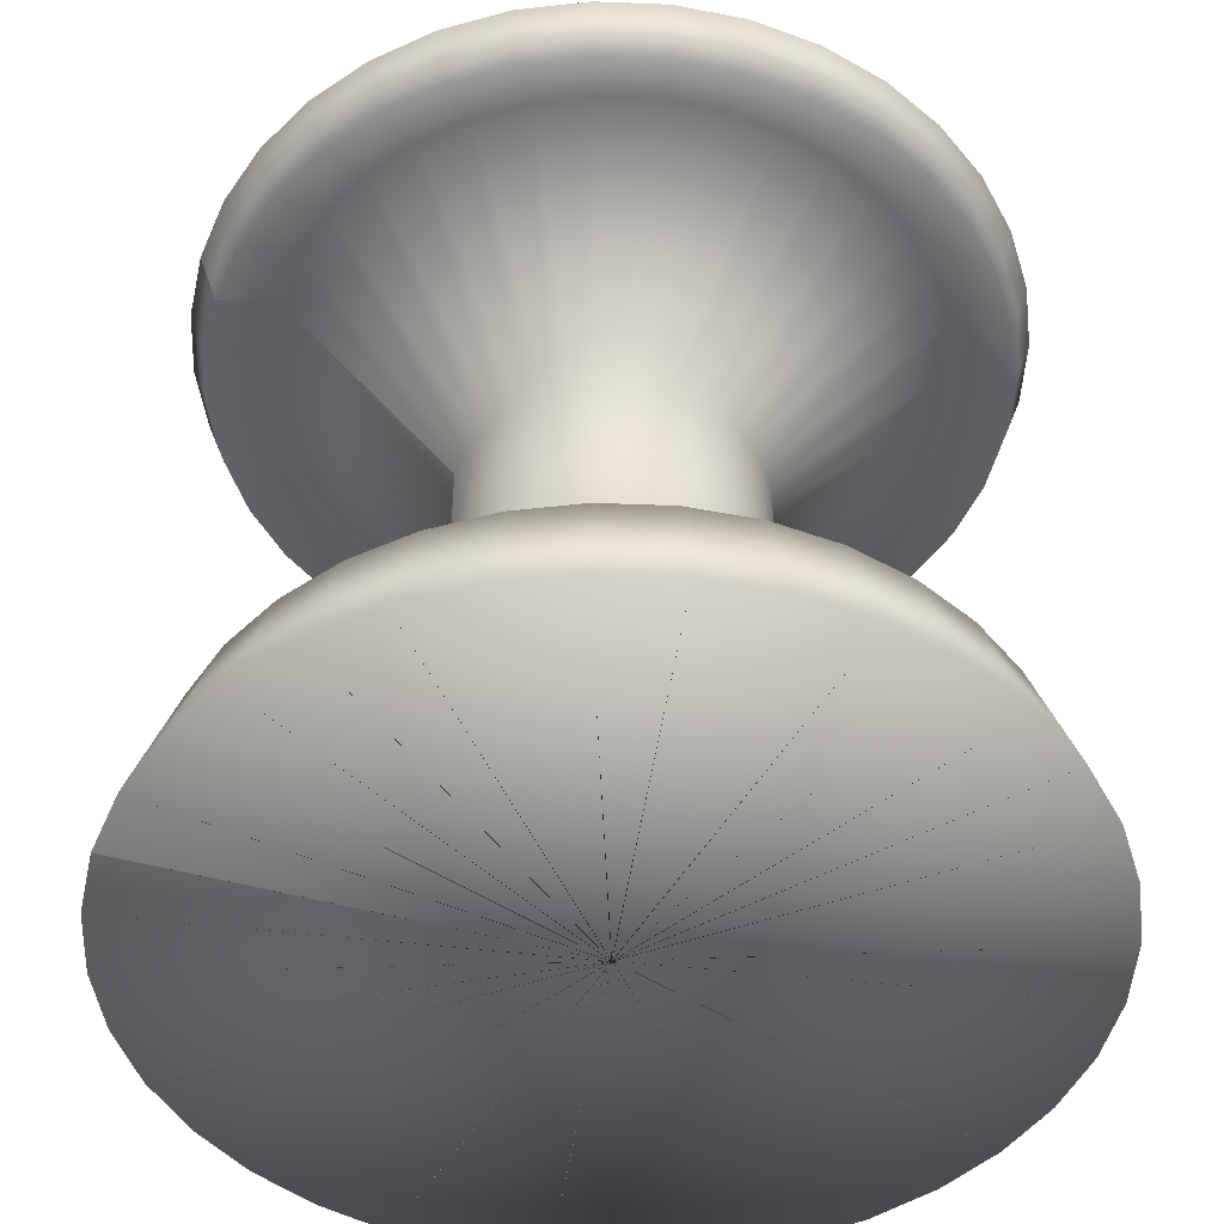
<metadata>
{"format":"obj","ext":"obj","renderer":"f3d","projection":"perspective","resolution":1024,"background":"white","views":[{"elev":-46.1,"azim":144.8,"up":"+Y"}]}
</metadata>
<code>
o Cube
v 2.067 0.5321 0.3175
v 0.1491 0.5253 -0.2855
v 1.879 1.114 0.2588
v 1.414 1.301 0.1125
v 1.104 1.394 0.01503
v 0.8494 1.465 -0.06508
v 0.8418 3.068 -0.06711
v 1.664 3.949 0.1916
v 1.919 3.844 0.2717
v 2.008 4.111 0.2998
v 1.765 4.332 0.2233
v 1.465 4.321 0.1292
v 0.6543 3.475 -0.126
v 0.1667 3.488 -0.2794
v 2.142 0.5323 -0.02265
v 0.1487 0.5252 -0.2835
v 1.947 1.114 -0.04776
v 1.464 1.301 -0.1109
v 1.141 1.394 -0.1531
v 0.8765 1.465 -0.1877
v 0.8685 3.068 -0.1877
v 1.723 3.949 -0.07535
v 1.988 3.844 -0.04076
v 2.08 4.111 -0.02845
v 1.827 4.332 -0.06143
v 1.516 4.321 -0.1022
v 0.6735 3.475 -0.213
v 0.1667 3.488 -0.2794
v 2.157 0.5326 -0.3707
v 0.1486 0.5252 -0.2815
v 1.961 1.114 -0.3614
v 1.474 1.301 -0.3396
v 1.149 1.395 -0.3251
v 0.8819 1.465 -0.3131
v 0.8738 3.068 -0.3112
v 1.735 3.949 -0.3485
v 2.001 3.844 -0.3605
v 2.095 4.111 -0.3643
v 1.84 4.333 -0.3528
v 1.527 4.322 -0.3389
v 0.6774 3.475 -0.302
v 0.1667 3.488 -0.2794
v 2.111 0.533 -0.716
v 0.1489 0.5252 -0.2795
v 1.919 1.114 -0.6726
v 1.443 1.301 -0.5664
v 1.126 1.395 -0.4957
v 0.8654 1.465 -0.4376
v 0.8576 3.068 -0.4336
v 1.699 3.95 -0.6196
v 1.959 3.845 -0.6777
v 2.051 4.112 -0.6976
v 1.802 4.333 -0.6419
v 1.495 4.322 -0.5738
v 0.6657 3.475 -0.3904
v 0.1667 3.488 -0.2794
v 2.006 0.5335 -1.048
v 0.1495 0.5252 -0.2776
v 1.825 1.115 -0.9719
v 1.374 1.301 -0.7847
v 1.074 1.395 -0.6599
v 0.8276 1.465 -0.5573
v 0.8203 3.069 -0.5514
v 1.616 3.95 -0.8802
v 1.863 3.845 -0.9828
v 1.949 4.112 -1.018
v 1.714 4.333 -0.92
v 1.424 4.322 -0.7997
v 0.6388 3.476 -0.4753
v 0.1667 3.488 -0.2794
v 1.845 0.5341 -1.357
v 0.1504 0.5252 -0.2758
v 1.68 1.115 -1.25
v 1.269 1.302 -0.9876
v 0.9946 1.395 -0.8125
v 0.7695 1.465 -0.6687
v 0.7632 3.069 -0.661
v 1.49 3.951 -1.123
v 1.715 3.846 -1.267
v 1.794 4.113 -1.316
v 1.579 4.334 -1.179
v 1.314 4.323 -1.01
v 0.5976 3.476 -0.5544
v 0.1667 3.488 -0.2794
v 1.633 0.5349 -1.633
v 0.1516 0.5252 -0.2742
v 1.488 1.116 -1.499
v 1.129 1.302 -1.169
v 0.8897 1.396 -0.949
v 0.693 1.466 -0.7682
v 0.6879 3.069 -0.7589
v 1.323 3.951 -1.339
v 1.52 3.846 -1.52
v 1.589 4.113 -1.583
v 1.401 4.334 -1.41
v 1.17 4.323 -1.198
v 0.5433 3.476 -0.625
v 0.1667 3.488 -0.2794
v 1.376 0.5356 -1.868
v 0.1531 0.5252 -0.2728
v 1.257 1.117 -1.711
v 0.9604 1.303 -1.324
v 0.7627 1.396 -1.065
v 0.6004 1.466 -0.853
v 0.5968 3.069 -0.8423
v 1.122 3.952 -1.524
v 1.284 3.847 -1.736
v 1.341 4.114 -1.81
v 1.186 4.335 -1.607
v 0.9952 4.324 -1.358
v 0.4775 3.476 -0.6852
v 0.1667 3.488 -0.2794
v 1.082 0.5364 -2.055
v 0.1548 0.5252 -0.2717
v 0.9919 1.117 -1.88
v 0.7673 1.303 -1.446
v 0.6175 1.396 -1.158
v 0.4944 1.466 -0.9204
v 0.4925 3.07 -0.9086
v 0.8909 3.952 -1.671
v 1.014 3.848 -1.908
v 1.057 4.115 -1.99
v 0.94 4.336 -1.763
v 0.7953 4.324 -1.485
v 0.4024 3.476 -0.733
v 0.1667 3.488 -0.2794
v 0.7597 0.5373 -2.188
v 0.1567 0.5252 -0.271
v 0.7018 1.118 -1.999
v 0.5558 1.304 -1.534
v 0.4584 1.397 -1.223
v 0.3784 1.466 -0.9684
v 0.3784 3.07 -0.9558
v 0.6382 3.953 -1.775
v 0.7182 3.849 -2.03
v 0.7466 4.116 -2.119
v 0.6704 4.336 -1.875
v 0.5763 4.325 -1.575
v 0.32 3.476 -0.767
v 0.1667 3.488 -0.2794
v 0.4196 0.5381 -2.264
v 0.1587 0.5252 -0.2705
v 0.3952 1.119 -2.067
v 0.3323 1.304 -1.583
v 0.2903 1.397 -1.26
v 0.2557 1.467 -0.9955
v 0.2577 3.07 -0.9825
v 0.3713 3.954 -1.834
v 0.4057 3.849 -2.099
v 0.4184 4.117 -2.191
v 0.3857 4.337 -1.938
v 0.3449 4.325 -1.626
v 0.233 3.477 -0.7863
v 0.1667 3.488 -0.2794
v 0.07158 0.5388 -2.278
v 0.1607 0.5252 -0.2704
v 0.08161 1.12 -2.081
v 0.1037 1.305 -1.593
v 0.1183 1.398 -1.268
v 0.1303 1.467 -1.001
v 0.1343 3.07 -0.9878
v 0.0981 3.954 -1.846
v 0.08602 3.85 -2.113
v 0.08248 4.117 -2.206
v 0.0943 4.338 -1.95
v 0.1082 4.326 -1.637
v 0.144 3.477 -0.7901
v 0.1667 3.488 -0.2794
v -0.2738 0.5396 -2.233
v 0.1627 0.5252 -0.2707
v -0.2296 1.12 -2.039
v -0.1232 1.305 -1.563
v -0.05237 1.398 -1.245
v 0.005815 1.467 -0.9844
v 0.01184 3.071 -0.9716
v -0.1729 3.955 -1.81
v -0.2312 3.851 -2.071
v -0.2508 4.118 -2.161
v -0.1948 4.338 -1.912
v -0.1267 4.326 -1.606
v 0.05562 3.477 -0.7784
v 0.1667 3.488 -0.2794
v -0.6059 0.5402 -2.128
v 0.1646 0.5252 -0.2713
v -0.5289 1.121 -1.945
v -0.3414 1.306 -1.494
v -0.2165 1.398 -1.193
v -0.1139 1.468 -0.9465
v -0.106 3.071 -0.9343
v -0.4336 3.955 -1.728
v -0.5363 3.851 -1.975
v -0.5714 4.119 -2.06
v -0.4729 4.339 -1.824
v -0.3527 4.327 -1.534
v -0.02935 3.477 -0.7515
v 0.1667 3.488 -0.2794
v -0.9148 0.5407 -1.967
v 0.1664 0.5252 -0.2722
v -0.8073 1.121 -1.8
v -0.5443 1.306 -1.388
v -0.3691 1.399 -1.114
v -0.2252 1.468 -0.8884
v -0.2155 3.071 -0.8772
v -0.6761 3.956 -1.601
v -0.82 3.852 -1.827
v -0.8695 4.119 -1.905
v -0.7315 4.339 -1.689
v -0.5628 4.327 -1.425
v -0.1084 3.477 -0.7103
v 0.1667 3.488 -0.2794
v -1.191 0.5411 -1.754
v 0.1681 0.5252 -0.2735
v -1.056 1.122 -1.608
v -0.7258 1.306 -1.249
v -0.5056 1.399 -1.009
v -0.3248 1.468 -0.8119
v -0.3135 3.071 -0.8019
v -0.8929 3.956 -1.435
v -1.074 3.852 -1.632
v -1.136 4.12 -1.7
v -0.9627 4.34 -1.511
v -0.7506 4.327 -1.28
v -0.179 3.477 -0.656
v 0.1667 3.488 -0.2794
v -1.426 0.5414 -1.497
v 0.1694 0.5252 -0.275
v -1.268 1.122 -1.377
v -0.8803 1.307 -1.08
v -0.6218 1.399 -0.8819
v -0.4096 1.468 -0.7193
v -0.3968 3.071 -0.7108
v -1.077 3.956 -1.233
v -1.29 3.852 -1.395
v -1.363 4.12 -1.452
v -1.16 4.34 -1.296
v -0.9106 4.328 -1.105
v -0.2392 3.478 -0.5903
v 0.1667 3.488 -0.2794
v -1.613 0.5415 -1.203
v 0.1705 0.5252 -0.2767
v -1.437 1.122 -1.112
v -1.003 1.307 -0.8867
v -0.7142 1.399 -0.7366
v -0.477 1.468 -0.6133
v -0.4632 3.071 -0.6065
v -1.224 3.956 -1.002
v -1.462 3.852 -1.125
v -1.543 4.12 -1.168
v -1.316 4.34 -1.05
v -1.038 4.328 -0.9054
v -0.287 3.478 -0.5151
v 0.1667 3.488 -0.2794
v -1.746 0.5415 -0.8816
v 0.1713 0.5252 -0.2786
v -1.556 1.122 -0.8218
v -1.091 1.307 -0.6752
v -0.78 1.399 -0.5775
v -0.5249 1.468 -0.4973
v -0.5103 3.071 -0.4924
v -1.329 3.956 -0.7495
v -1.584 3.852 -0.8298
v -1.672 4.12 -0.8574
v -1.428 4.34 -0.7805
v -1.128 4.328 -0.6864
v -0.321 3.478 -0.4327
v 0.1667 3.488 -0.2794
v -1.821 0.5414 -0.5414
v 0.1717 0.5252 -0.2805
v -1.624 1.122 -0.5152
v -1.14 1.307 -0.4517
v -0.8171 1.399 -0.4094
v -0.552 1.468 -0.3747
v -0.537 3.071 -0.3717
v -1.388 3.956 -0.4825
v -1.653 3.852 -0.5173
v -1.744 4.12 -0.5291
v -1.49 4.34 -0.4957
v -1.179 4.328 -0.455
v -0.3403 3.478 -0.3457
v 0.1667 3.488 -0.2794
v -1.836 0.5411 -0.1934
v 0.1718 0.5252 -0.2826
v -1.638 1.122 -0.2016
v -1.15 1.306 -0.2231
v -0.8245 1.399 -0.2374
v -0.5574 1.468 -0.2492
v -0.5423 3.071 -0.2483
v -1.399 3.956 -0.2094
v -1.666 3.852 -0.1976
v -1.759 4.12 -0.1932
v -1.503 4.34 -0.2044
v -1.19 4.327 -0.2183
v -0.3441 3.477 -0.2567
v 0.1667 3.488 -0.2794
v -1.791 0.5407 0.1519
v 0.1715 0.5252 -0.2846
v -1.596 1.121 0.1096
v -1.12 1.306 0.003779
v -0.8019 1.399 -0.06678
v -0.5409 1.468 -0.1248
v -0.5261 3.071 -0.1258
v -1.363 3.956 0.06169
v -1.624 3.852 0.1196
v -1.715 4.119 0.1401
v -1.465 4.339 0.08474
v -1.158 4.327 0.01661
v -0.3324 3.477 -0.1683
v 0.1667 3.488 -0.2794
v -1.686 0.5402 0.4841
v 0.1709 0.5252 -0.2865
v -1.502 1.121 0.4089
v -1.051 1.306 0.222
v -0.75 1.398 0.09736
v -0.5031 1.468 -0.005025
v -0.4888 3.071 -0.008027
v -1.281 3.955 0.3224
v -1.528 3.851 0.4247
v -1.613 4.119 0.4606
v -1.377 4.339 0.3628
v -1.087 4.327 0.2425
v -0.3055 3.477 -0.08338
v 0.1667 3.488 -0.2794
v -1.524 0.5395 0.793
v 0.17 0.5252 -0.2883
v -1.357 1.12 0.6872
v -0.9449 1.305 0.4249
v -0.6704 1.398 0.25
v -0.445 1.467 0.1063
v -0.4317 3.071 0.1015
v -1.155 3.955 0.5648
v -1.38 3.851 0.7085
v -1.458 4.118 0.7587
v -1.242 4.338 0.6214
v -0.9775 4.326 0.4526
v -0.2643 3.477 -0.004366
v 0.1667 3.488 -0.2794
v -1.312 0.5388 1.069
v 0.1688 0.5252 -0.2899
v -1.165 1.12 0.9361
v -0.8054 1.305 0.6064
v -0.5655 1.398 0.3865
v -0.3685 1.467 0.2059
v -0.3564 3.07 0.1995
v -0.988 3.954 0.7816
v -1.185 3.85 0.9622
v -1.253 4.117 1.025
v -1.064 4.338 0.8526
v -0.8331 4.326 0.6405
v -0.21 3.477 0.06629
v 0.1667 3.488 -0.2794
v -1.055 0.5381 1.304
v 0.1673 0.5252 -0.2913
v -0.9338 1.119 1.148
v -0.6366 1.304 0.7609
v -0.4385 1.397 0.5027
v -0.2759 1.467 0.2906
v -0.2653 3.07 0.2829
v -0.7863 3.954 0.9662
v -0.949 3.849 1.178
v -1.005 4.117 1.252
v -0.849 4.337 1.05
v -0.6583 4.325 0.8005
v -0.1443 3.477 0.1264
v 0.1667 3.488 -0.2794
v -0.7612 0.5372 1.491
v 0.1656 0.5252 -0.2924
v -0.6689 1.118 1.317
v -0.4435 1.304 0.8837
v -0.2933 1.397 0.5951
v -0.1699 1.466 0.358
v -0.161 3.07 0.3492
v -0.5556 3.953 1.113
v -0.679 3.849 1.35
v -0.7213 4.116 1.433
v -0.6029 4.336 1.206
v -0.4583 4.325 0.9277
v -0.06909 3.476 0.1743
v 0.1667 3.488 -0.2794
v -0.4393 0.5364 1.624
v 0.1637 0.5252 -0.2931
v -0.3788 1.117 1.436
v -0.232 1.303 0.9711
v -0.1342 1.396 0.6608
v -0.05386 1.466 0.406
v -0.04688 3.07 0.3964
v -0.3029 3.952 1.217
v -0.3833 3.848 1.472
v -0.4106 4.115 1.561
v -0.3334 4.336 1.317
v -0.2393 4.324 1.018
v 0.01327 3.476 0.2083
v 0.1667 3.488 -0.2794
v -0.09917 0.5356 1.699
v 0.1617 0.5252 -0.2936
v -0.07226 1.117 1.504
v -0.008517 1.303 1.02
v 0.03391 1.396 0.698
v 0.06875 1.466 0.4331
v 0.07376 3.069 0.423
v -0.03591 3.952 1.276
v -0.07083 3.847 1.541
v -0.08231 4.114 1.634
v -0.04865 4.335 1.38
v -0.007956 4.324 1.069
v 0.1003 3.476 0.2275
v 0.1667 3.488 -0.2794
v 0.2489 0.5348 1.714
v 0.1597 0.5252 -0.2936
v 0.2414 1.116 1.518
v 0.2201 1.302 1.03
v 0.2059 1.396 0.7054
v 0.1942 1.466 0.4385
v 0.1972 3.069 0.4283
v 0.2372 3.951 1.288
v 0.2489 3.846 1.555
v 0.2536 4.113 1.648
v 0.2427 4.334 1.393
v 0.2288 4.323 1.079
v 0.1893 3.476 0.2314
v 0.1667 3.488 -0.2794
v 0.5942 0.5341 1.669
v 0.1577 0.5252 -0.2934
v 0.5526 1.115 1.476
v 0.447 1.302 1
v 0.3766 1.395 0.6828
v 0.3187 1.465 0.422
v 0.3197 3.069 0.4121
v 0.5083 3.951 1.252
v 0.5661 3.846 1.513
v 0.5869 4.113 1.604
v 0.5318 4.334 1.355
v 0.4637 4.323 1.048
v 0.2777 3.476 0.2197
v 0.1667 3.488 -0.2794
v 0.9263 0.5335 1.564
v 0.1557 0.5252 -0.2928
v 0.8519 1.115 1.382
v 0.6652 1.301 0.9313
v 0.5407 1.395 0.6309
v 0.4384 1.465 0.3841
v 0.4375 3.069 0.3749
v 0.769 3.95 1.17
v 0.8712 3.845 1.416
v 0.9074 4.112 1.503
v 0.8099 4.333 1.267
v 0.6896 4.322 0.9769
v 0.3626 3.476 0.1928
v 0.1667 3.488 -0.2794
v 1.235 0.533 1.403
v 0.1539 0.5252 -0.2918
v 1.13 1.114 1.237
v 0.8681 1.301 0.8254
v 0.6933 1.395 0.5513
v 0.5497 1.465 0.3261
v 0.547 3.068 0.3177
v 1.011 3.95 1.043
v 1.155 3.845 1.268
v 1.206 4.112 1.347
v 1.068 4.333 1.132
v 0.8997 4.322 0.8674
v 0.4416 3.475 0.1516
v 0.1667 3.488 -0.2794
v 1.511 0.5326 1.19
v 0.1523 0.5252 -0.2906
v 1.379 1.114 1.045
v 1.05 1.301 0.686
v 0.8298 1.395 0.4464
v 0.6493 1.465 0.2496
v 0.6449 3.068 0.2424
v 1.228 3.949 0.8767
v 1.409 3.844 1.074
v 1.472 4.111 1.142
v 1.3 4.333 0.9541
v 1.088 4.322 0.723
v 0.5123 3.475 0.09729
v 0.1667 3.488 -0.2794
v 1.747 0.5323 0.9334
v 0.151 0.5252 -0.2891
v 1.591 1.114 0.8138
v 1.204 1.301 0.5171
v 0.946 1.394 0.3194
v 0.7341 1.465 0.1569
v 0.7283 3.068 0.1513
v 1.413 3.949 0.675
v 1.625 3.844 0.8374
v 1.699 4.111 0.8942
v 1.497 4.332 0.7389
v 1.248 4.321 0.5481
v 0.5724 3.475 0.03155
v 0.1667 3.488 -0.2794
v 1.934 0.5321 0.6394
v 0.1499 0.5253 -0.2874
v 1.76 1.114 0.5489
v 1.327 1.301 0.324
v 1.038 1.394 0.1741
v 0.8015 1.465 0.05097
v 0.7946 3.068 0.04706
v 1.559 3.949 0.4443
v 1.796 3.844 0.5674
v 1.879 4.111 0.6105
v 1.653 4.332 0.4929
v 1.375 4.321 0.3482
v 0.6203 3.475 -0.04364
v 0.1667 3.488 -0.2794
v 2.067 0.5321 0.3175
v 0.1491 0.5253 -0.2855
v 1.879 1.114 0.2588
v 1.414 1.301 0.1125
v 1.104 1.394 0.01503
v 0.8494 1.465 -0.06508
v 0.8418 3.068 -0.06711
v 1.664 3.949 0.1916
v 1.919 3.844 0.2717
v 2.008 4.111 0.2998
v 1.765 4.332 0.2233
v 1.465 4.321 0.1292
v 0.6543 3.475 -0.126
v 0.1667 3.488 -0.2794
f 11 25 26 12
f 5 19 20 6
f 12 26 27 13
f 6 20 21 7
f 13 27 28 14
f 7 21 22 8
f 1 2 16 15
f 8 22 23 9
f 1 15 17 3
f 9 23 24 10
f 3 17 18 4
f 10 24 25 11
f 4 18 19 5
f 24 38 39 25
f 18 32 33 19
f 25 39 40 26
f 19 33 34 20
f 26 40 41 27
f 20 34 35 21
f 27 41 42 28
f 21 35 36 22
f 15 16 30 29
f 22 36 37 23
f 15 29 31 17
f 23 37 38 24
f 17 31 32 18
f 36 50 51 37
f 29 43 45 31
f 37 51 52 38
f 31 45 46 32
f 38 52 53 39
f 32 46 47 33
f 39 53 54 40
f 33 47 48 34
f 40 54 55 41
f 34 48 49 35
f 41 55 56 42
f 35 49 50 36
f 29 30 44 43
f 47 61 62 48
f 54 68 69 55
f 48 62 63 49
f 55 69 70 56
f 49 63 64 50
f 43 44 58 57
f 50 64 65 51
f 43 57 59 45
f 51 65 66 52
f 45 59 60 46
f 52 66 67 53
f 46 60 61 47
f 53 67 68 54
f 65 79 80 66
f 59 73 74 60
f 66 80 81 67
f 60 74 75 61
f 67 81 82 68
f 61 75 76 62
f 68 82 83 69
f 62 76 77 63
f 69 83 84 70
f 63 77 78 64
f 57 58 72 71
f 64 78 79 65
f 57 71 73 59
f 83 97 98 84
f 77 91 92 78
f 71 72 86 85
f 78 92 93 79
f 71 85 87 73
f 79 93 94 80
f 73 87 88 74
f 80 94 95 81
f 74 88 89 75
f 81 95 96 82
f 75 89 90 76
f 82 96 97 83
f 76 90 91 77
f 95 109 110 96
f 89 103 104 90
f 96 110 111 97
f 90 104 105 91
f 97 111 112 98
f 91 105 106 92
f 85 86 100 99
f 92 106 107 93
f 85 99 101 87
f 93 107 108 94
f 87 101 102 88
f 94 108 109 95
f 88 102 103 89
f 106 120 121 107
f 99 113 115 101
f 107 121 122 108
f 101 115 116 102
f 108 122 123 109
f 102 116 117 103
f 109 123 124 110
f 103 117 118 104
f 110 124 125 111
f 104 118 119 105
f 111 125 126 112
f 105 119 120 106
f 99 100 114 113
f 124 138 139 125
f 118 132 133 119
f 125 139 140 126
f 119 133 134 120
f 113 114 128 127
f 120 134 135 121
f 113 127 129 115
f 121 135 136 122
f 115 129 130 116
f 122 136 137 123
f 116 130 131 117
f 123 137 138 124
f 117 131 132 118
f 136 150 151 137
f 130 144 145 131
f 137 151 152 138
f 131 145 146 132
f 138 152 153 139
f 132 146 147 133
f 139 153 154 140
f 133 147 148 134
f 127 128 142 141
f 134 148 149 135
f 127 141 143 129
f 135 149 150 136
f 129 143 144 130
f 141 142 156 155
f 148 162 163 149
f 141 155 157 143
f 149 163 164 150
f 143 157 158 144
f 150 164 165 151
f 144 158 159 145
f 151 165 166 152
f 145 159 160 146
f 152 166 167 153
f 146 160 161 147
f 153 167 168 154
f 147 161 162 148
f 165 179 180 166
f 159 173 174 160
f 166 180 181 167
f 160 174 175 161
f 167 181 182 168
f 161 175 176 162
f 155 156 170 169
f 162 176 177 163
f 155 169 171 157
f 163 177 178 164
f 157 171 172 158
f 164 178 179 165
f 158 172 173 159
f 177 191 192 178
f 171 185 186 172
f 178 192 193 179
f 172 186 187 173
f 179 193 194 180
f 173 187 188 174
f 180 194 195 181
f 174 188 189 175
f 181 195 196 182
f 175 189 190 176
f 169 170 184 183
f 176 190 191 177
f 169 183 185 171
f 195 209 210 196
f 189 203 204 190
f 183 184 198 197
f 190 204 205 191
f 183 197 199 185
f 191 205 206 192
f 185 199 200 186
f 192 206 207 193
f 186 200 201 187
f 193 207 208 194
f 187 201 202 188
f 194 208 209 195
f 188 202 203 189
f 200 214 215 201
f 207 221 222 208
f 201 215 216 202
f 208 222 223 209
f 202 216 217 203
f 209 223 224 210
f 203 217 218 204
f 197 198 212 211
f 204 218 219 205
f 197 211 213 199
f 205 219 220 206
f 199 213 214 200
f 206 220 221 207
f 218 232 233 219
f 211 225 227 213
f 219 233 234 220
f 213 227 228 214
f 220 234 235 221
f 214 228 229 215
f 221 235 236 222
f 215 229 230 216
f 222 236 237 223
f 216 230 231 217
f 223 237 238 224
f 217 231 232 218
f 211 212 226 225
f 236 250 251 237
f 230 244 245 231
f 237 251 252 238
f 231 245 246 232
f 225 226 240 239
f 232 246 247 233
f 225 239 241 227
f 233 247 248 234
f 227 241 242 228
f 234 248 249 235
f 228 242 243 229
f 235 249 250 236
f 229 243 244 230
f 248 262 263 249
f 242 256 257 243
f 249 263 264 250
f 243 257 258 244
f 250 264 265 251
f 244 258 259 245
f 251 265 266 252
f 245 259 260 246
f 239 240 254 253
f 246 260 261 247
f 239 253 255 241
f 247 261 262 248
f 241 255 256 242
f 259 273 274 260
f 253 254 268 267
f 260 274 275 261
f 253 267 269 255
f 261 275 276 262
f 255 269 270 256
f 262 276 277 263
f 256 270 271 257
f 263 277 278 264
f 257 271 272 258
f 264 278 279 265
f 258 272 273 259
f 265 279 280 266
f 277 291 292 278
f 271 285 286 272
f 278 292 293 279
f 272 286 287 273
f 279 293 294 280
f 273 287 288 274
f 267 268 282 281
f 274 288 289 275
f 267 281 283 269
f 275 289 290 276
f 269 283 284 270
f 276 290 291 277
f 270 284 285 271
f 289 303 304 290
f 283 297 298 284
f 290 304 305 291
f 284 298 299 285
f 291 305 306 292
f 285 299 300 286
f 292 306 307 293
f 286 300 301 287
f 293 307 308 294
f 287 301 302 288
f 281 282 296 295
f 288 302 303 289
f 281 295 297 283
f 307 321 322 308
f 301 315 316 302
f 295 296 310 309
f 302 316 317 303
f 295 309 311 297
f 303 317 318 304
f 297 311 312 298
f 304 318 319 305
f 298 312 313 299
f 305 319 320 306
f 299 313 314 300
f 306 320 321 307
f 300 314 315 301
f 318 332 333 319
f 312 326 327 313
f 319 333 334 320
f 313 327 328 314
f 320 334 335 321
f 314 328 329 315
f 321 335 336 322
f 315 329 330 316
f 309 310 324 323
f 316 330 331 317
f 309 323 325 311
f 317 331 332 318
f 311 325 326 312
f 330 344 345 331
f 323 337 339 325
f 331 345 346 332
f 325 339 340 326
f 332 346 347 333
f 326 340 341 327
f 333 347 348 334
f 327 341 342 328
f 334 348 349 335
f 328 342 343 329
f 335 349 350 336
f 329 343 344 330
f 323 324 338 337
f 348 362 363 349
f 342 356 357 343
f 349 363 364 350
f 343 357 358 344
f 337 338 352 351
f 344 358 359 345
f 337 351 353 339
f 345 359 360 346
f 339 353 354 340
f 346 360 361 347
f 340 354 355 341
f 347 361 362 348
f 341 355 356 342
f 353 367 368 354
f 360 374 375 361
f 354 368 369 355
f 361 375 376 362
f 355 369 370 356
f 362 376 377 363
f 356 370 371 357
f 363 377 378 364
f 357 371 372 358
f 351 352 366 365
f 358 372 373 359
f 351 365 367 353
f 359 373 374 360
f 377 391 392 378
f 371 385 386 372
f 365 366 380 379
f 372 386 387 373
f 365 379 381 367
f 373 387 388 374
f 367 381 382 368
f 374 388 389 375
f 368 382 383 369
f 375 389 390 376
f 369 383 384 370
f 376 390 391 377
f 370 384 385 371
f 389 403 404 390
f 383 397 398 384
f 390 404 405 391
f 384 398 399 385
f 391 405 406 392
f 385 399 400 386
f 379 380 394 393
f 386 400 401 387
f 379 393 395 381
f 387 401 402 388
f 381 395 396 382
f 388 402 403 389
f 382 396 397 383
f 401 415 416 402
f 395 409 410 396
f 402 416 417 403
f 396 410 411 397
f 403 417 418 404
f 397 411 412 398
f 404 418 419 405
f 398 412 413 399
f 405 419 420 406
f 399 413 414 400
f 393 394 408 407
f 400 414 415 401
f 393 407 409 395
f 412 426 427 413
f 419 433 434 420
f 413 427 428 414
f 407 408 422 421
f 414 428 429 415
f 407 421 423 409
f 415 429 430 416
f 409 423 424 410
f 416 430 431 417
f 410 424 425 411
f 417 431 432 418
f 411 425 426 412
f 418 432 433 419
f 430 444 445 431
f 424 438 439 425
f 431 445 446 432
f 425 439 440 426
f 432 446 447 433
f 426 440 441 427
f 433 447 448 434
f 427 441 442 428
f 421 422 436 435
f 428 442 443 429
f 421 435 437 423
f 429 443 444 430
f 423 437 438 424
f 442 456 457 443
f 435 449 451 437
f 443 457 458 444
f 437 451 452 438
f 444 458 459 445
f 438 452 453 439
f 445 459 460 446
f 439 453 454 440
f 446 460 461 447
f 440 454 455 441
f 447 461 462 448
f 441 455 456 442
f 435 436 450 449
f 460 474 475 461
f 454 468 469 455
f 461 475 476 462
f 455 469 470 456
f 449 450 464 463
f 456 470 471 457
f 449 463 465 451
f 457 471 472 458
f 451 465 466 452
f 458 472 473 459
f 452 466 467 453
f 459 473 474 460
f 453 467 468 454
f 471 485 486 472
f 465 479 480 466
f 472 486 487 473
f 466 480 481 467
f 473 487 488 474
f 467 481 482 468
f 474 488 489 475
f 468 482 483 469
f 475 489 490 476
f 469 483 484 470
f 463 464 478 477
f 470 484 485 471
f 463 477 479 465
f 489 503 504 490
f 483 497 498 484
f 477 478 492 491
f 484 498 499 485
f 477 491 493 479
f 485 499 500 486
f 479 493 494 480
f 486 500 501 487
f 480 494 495 481
f 487 501 502 488
f 481 495 496 482
f 488 502 503 489
f 482 496 497 483
f 501 515 516 502
f 495 509 510 496
f 502 516 517 503
f 496 510 511 497
f 503 517 518 504
f 497 511 512 498
f 491 492 506 505
f 498 512 513 499
f 491 505 507 493
f 499 513 514 500
f 493 507 508 494
f 500 514 515 501
f 494 508 509 495

</code>
